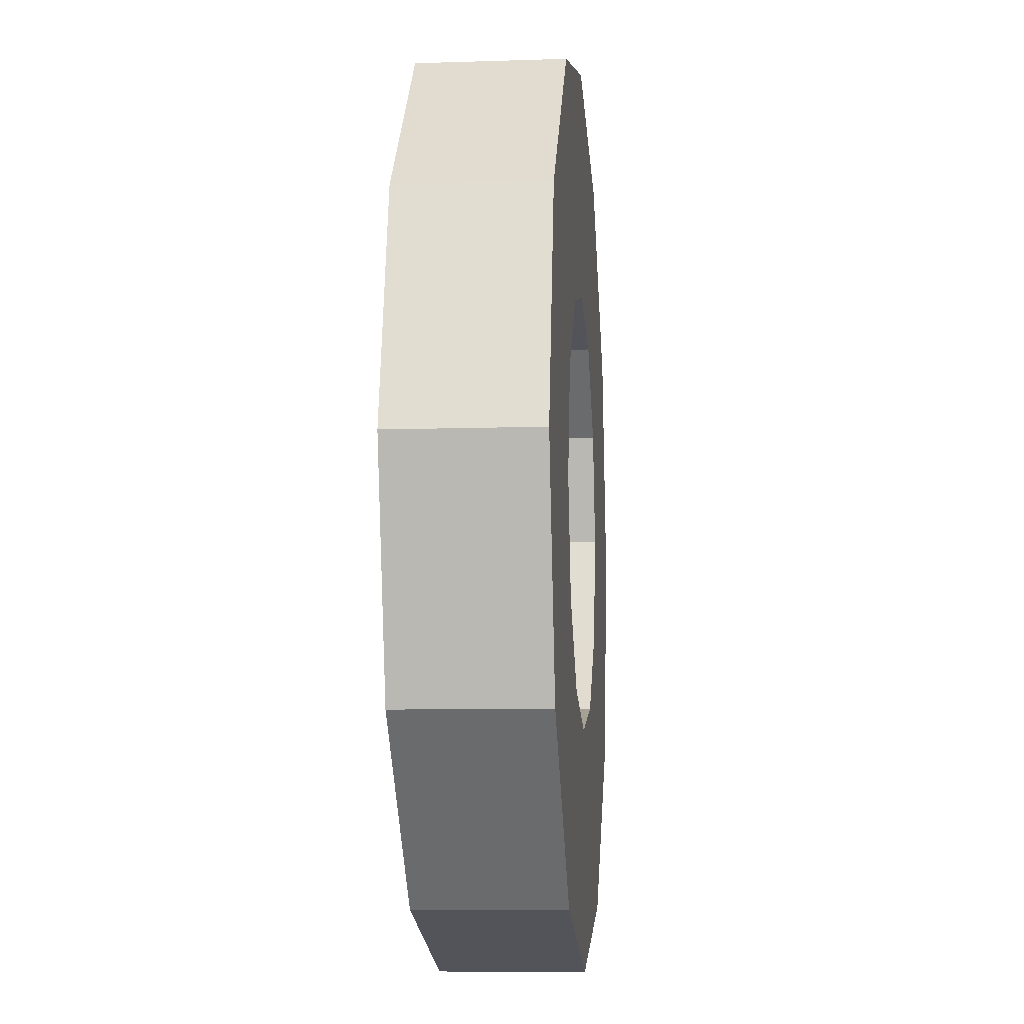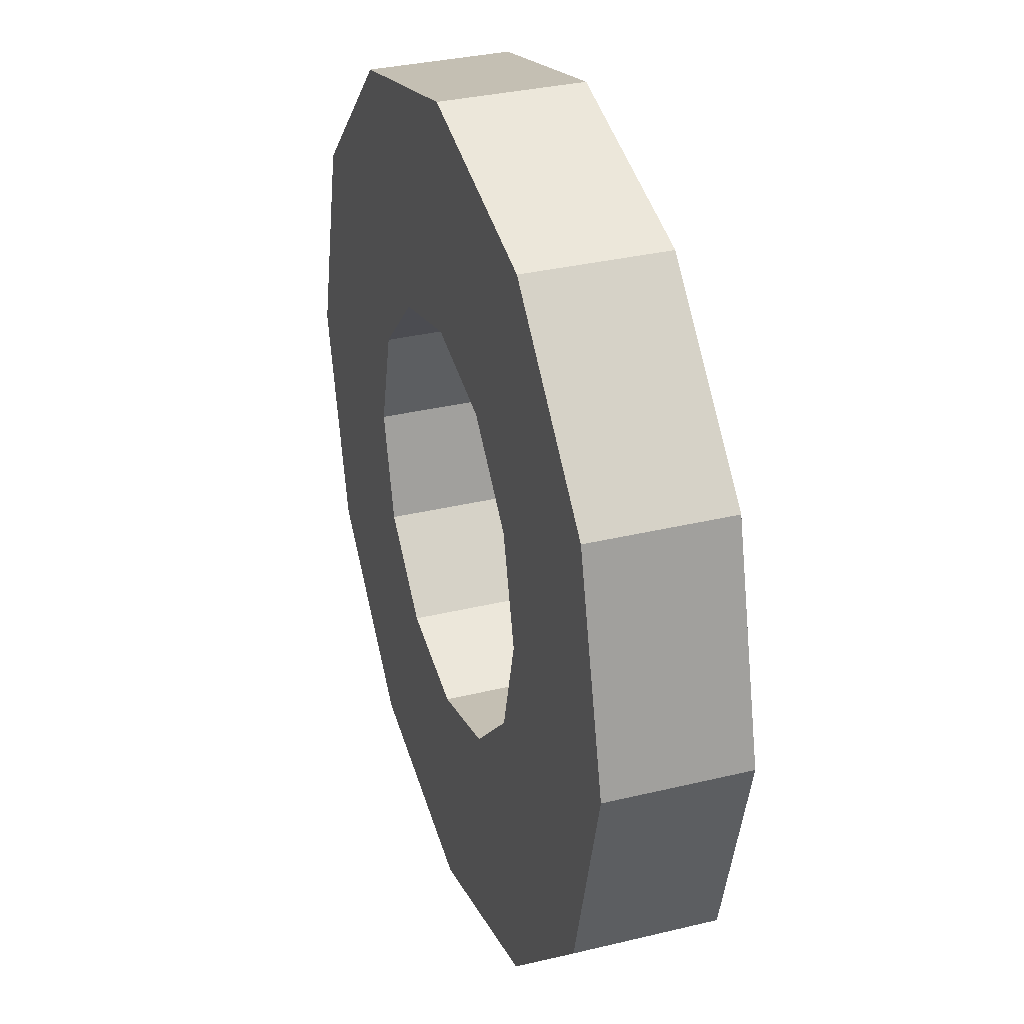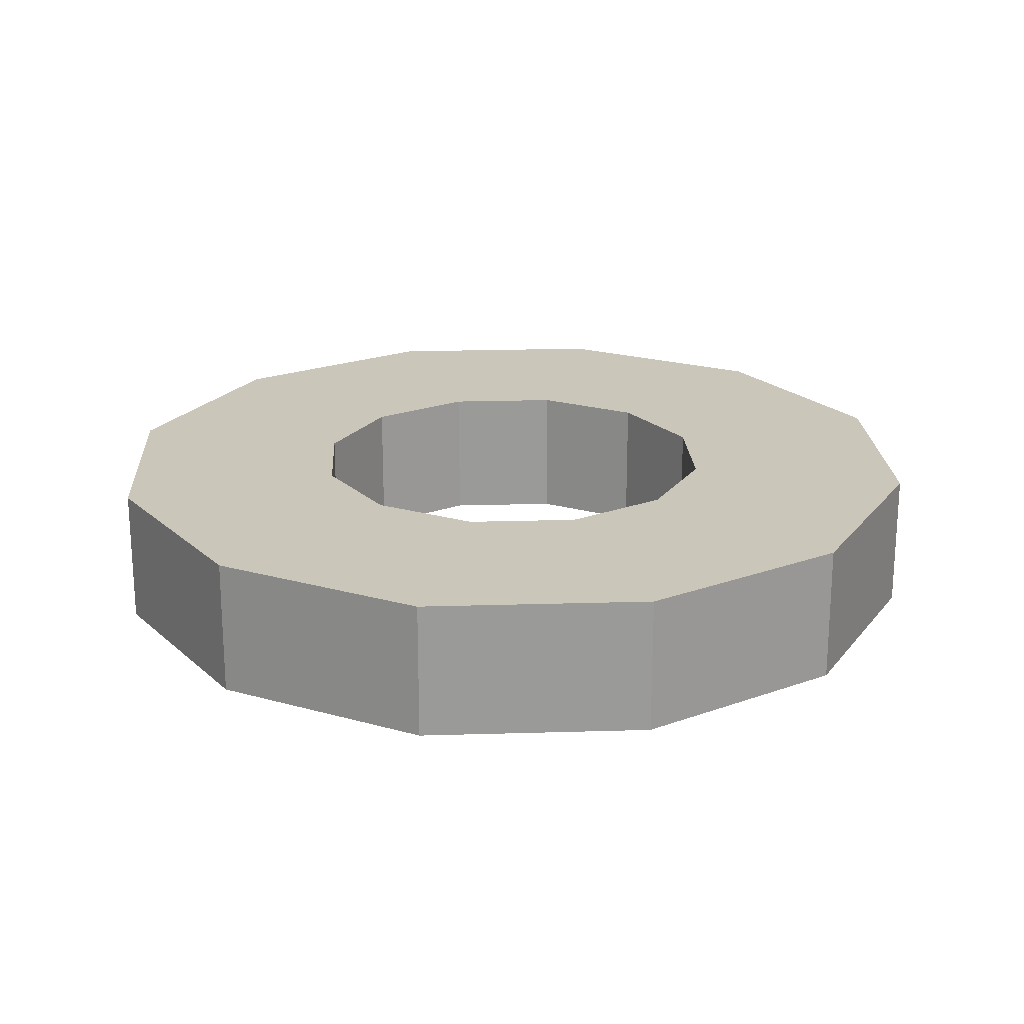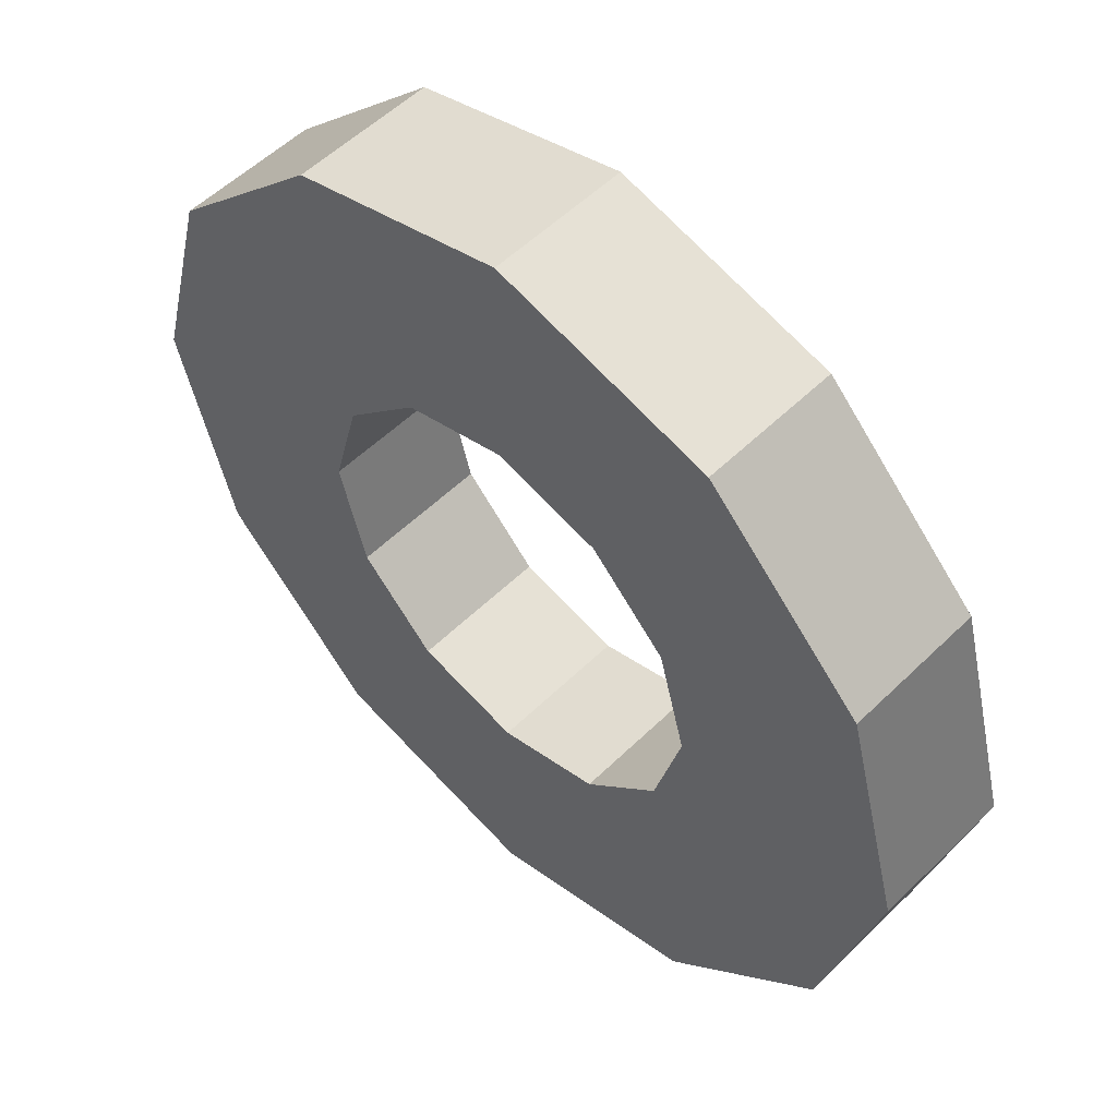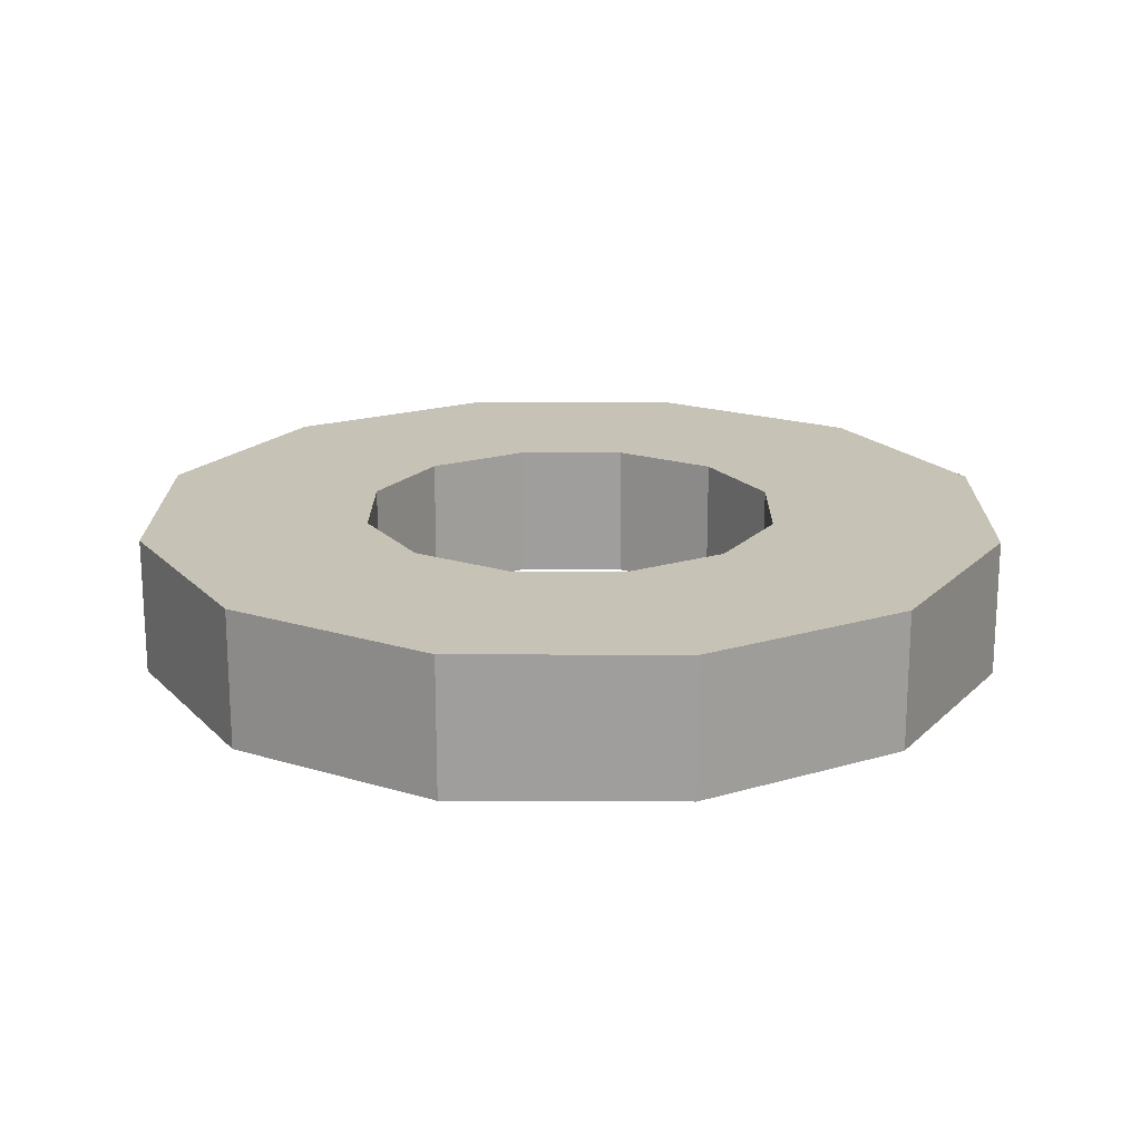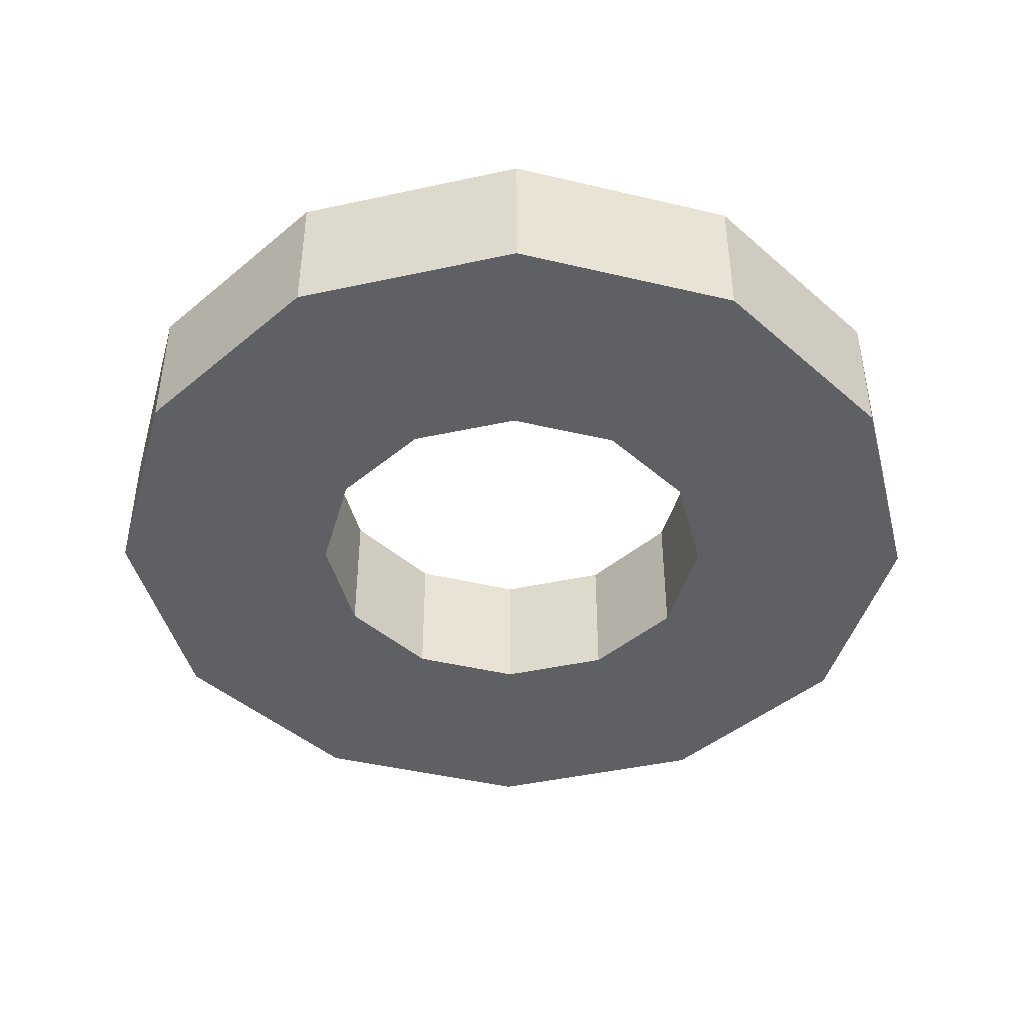
<metadata>
{"format":"obj","ext":"obj","renderer":"f3d","projection":"perspective","resolution":1024,"background":"white","views":[{"elev":-8.8,"azim":-84.9,"up":"+Z"},{"elev":33.2,"azim":71.6,"up":"+Z"},{"elev":21.1,"azim":-78.1,"up":"+Y"},{"elev":54.1,"azim":-136.0,"up":"+Z"},{"elev":18.9,"azim":-74.6,"up":"+Y"},{"elev":-43.9,"azim":-120.6,"up":"+Y"}]}
</metadata>
<code>
o ITMI_PORTALRING_01
v 0.04177 1.184 0.2997
v -0.0866 1.216 0.2738
v -0.0866 1.216 0.3738
v -0 1.216 0.4238
v 0.0866 1.216 0.3738
v 0.02412 1.184 0.3656
v 0.0866 1.216 0.2738
v 0 1.184 0.2756
v -0.05 1.184 0.2372
v -0.0866 1.184 0.3738
v -0 1.184 0.4238
v 0.0866 1.184 0.3738
v -0.04177 1.184 0.3479
v 0.04177 1.216 0.2997
v 0.02412 1.216 0.3656
v 0 1.216 0.2756
v 0.05 1.216 0.2372
v 0.05 1.184 0.2372
v 0.1 1.184 0.3238
v -0.04177 1.184 0.2997
v -0.04177 1.216 0.2997
v -0.02412 1.216 0.3656
v 0.05 1.184 0.4104
v -0.0866 1.184 0.2738
v -0.05 1.216 0.2372
v 0.04177 1.216 0.3479
v -0.04177 1.216 0.3479
v 0.04177 1.184 0.3479
v -0.02412 1.184 0.3656
v 0.1 1.216 0.3238
v -0.1 1.216 0.3238
v -0.1 1.184 0.3238
v 0 1.184 0.2238
v 0.0866 1.184 0.2738
v 0 1.216 0.2238
v -0.05 1.184 0.4104
v -0.05 1.216 0.4104
v 0.05 1.216 0.4104
v 0.02412 1.216 0.2821
v -0.02412 1.184 0.2821
v -0.02412 1.216 0.2821
v 0.04824 1.184 0.3238
v 0.04824 1.216 0.3238
v -0.04824 1.216 0.3238
v -0.04824 1.184 0.3238
v 0.02412 1.184 0.2821
v 0 1.216 0.3721
v 0 1.184 0.3721
f 2 31 44
f 24 45 32
f 37 4 47
f 36 48 11
f 4 38 15
f 11 6 23
f 12 42 19
f 5 30 43
f 21 41 25
f 40 21 20
f 14 43 30
f 1 19 42
f 18 8 33
f 35 25 41
f 8 18 46
f 16 39 17
f 25 35 33
f 31 2 24
f 4 37 36
f 31 24 32
f 38 4 11
f 4 36 11
f 30 5 12
f 38 11 23
f 48 36 29
f 47 22 37
f 42 14 1
f 39 16 46
f 29 47 48
f 43 14 42
f 46 16 8
f 41 21 40
f 7 17 39
f 35 18 33
f 17 34 18
f 34 46 18
f 30 12 19
f 17 7 34
f 45 24 20
f 20 9 40
f 20 44 45
f 27 44 31
f 22 47 29
f 44 27 45
f 5 23 12
f 23 28 12
f 2 9 24
f 9 20 24
f 2 25 9
f 25 2 21
f 26 15 38
f 15 26 6
f 22 27 3
f 27 22 13
f 28 23 6
f 6 26 28
f 29 10 13
f 13 22 29
f 7 30 19
f 30 7 14
f 3 31 32
f 31 3 27
f 3 32 10
f 32 13 10
f 25 33 9
f 33 40 9
f 7 19 34
f 19 1 34
f 35 17 18
f 17 35 16
f 37 10 36
f 10 29 36
f 37 3 10
f 3 37 22
f 5 38 23
f 38 5 26
f 39 14 7
f 14 39 1
f 40 33 8
f 8 41 40
f 41 16 35
f 16 41 8
f 42 12 28
f 28 43 42
f 43 26 5
f 26 43 28
f 44 21 2
f 21 44 20
f 13 32 45
f 45 27 13
f 46 34 1
f 1 39 46
f 15 47 4
f 47 15 48
f 6 11 48
f 48 15 6

</code>
